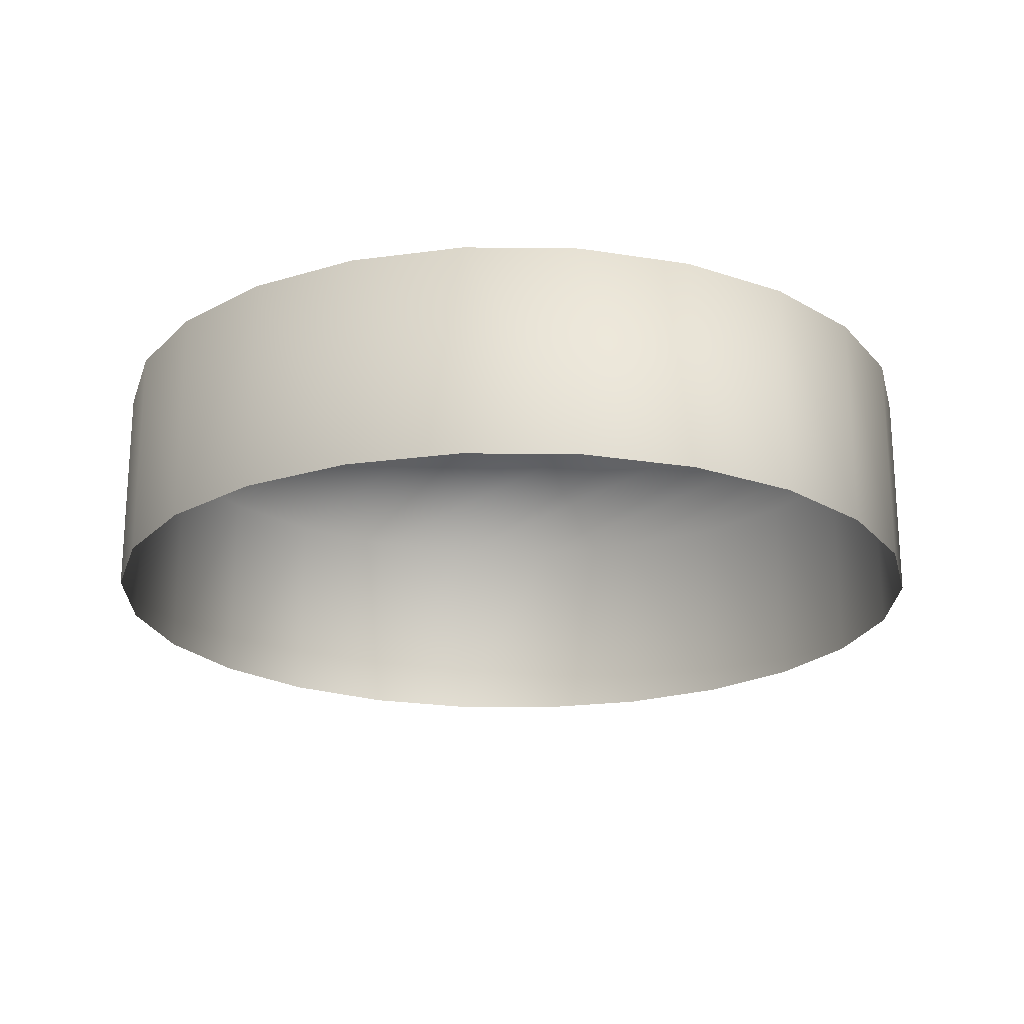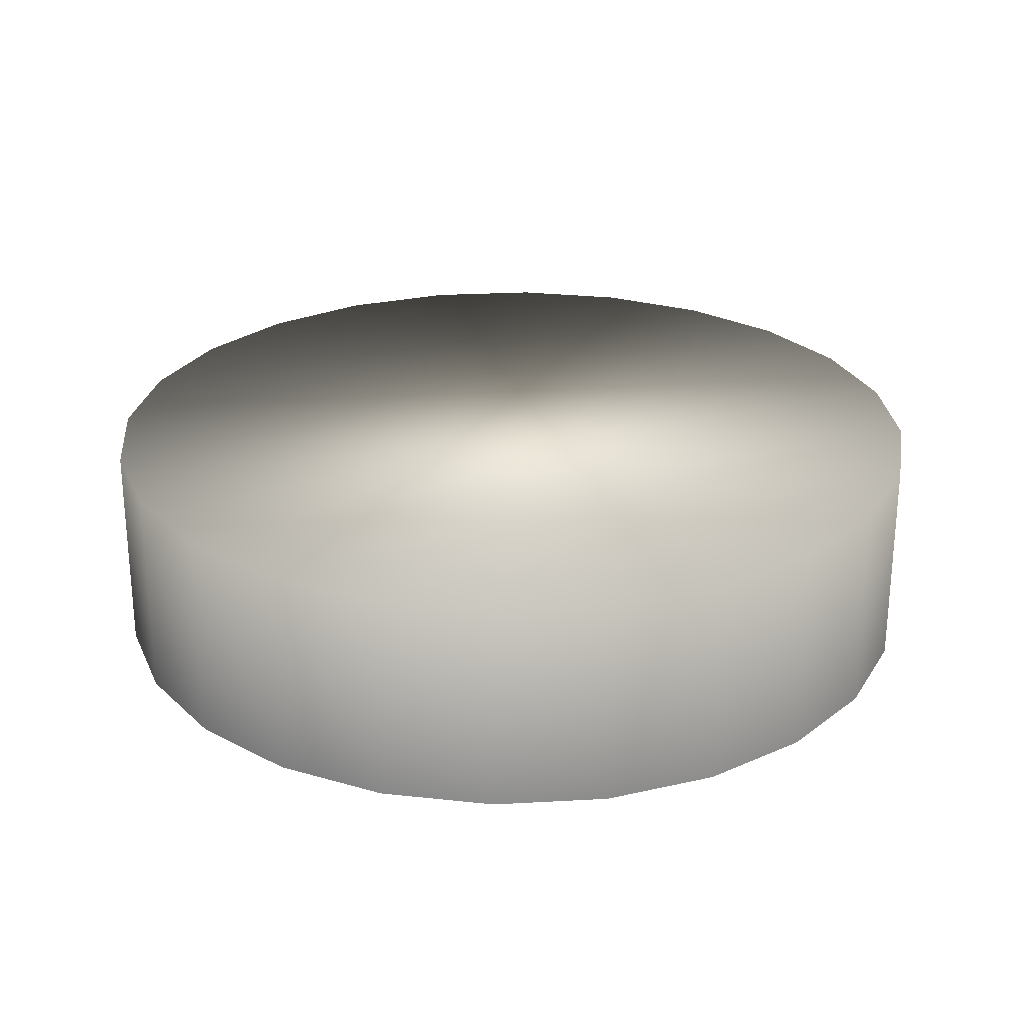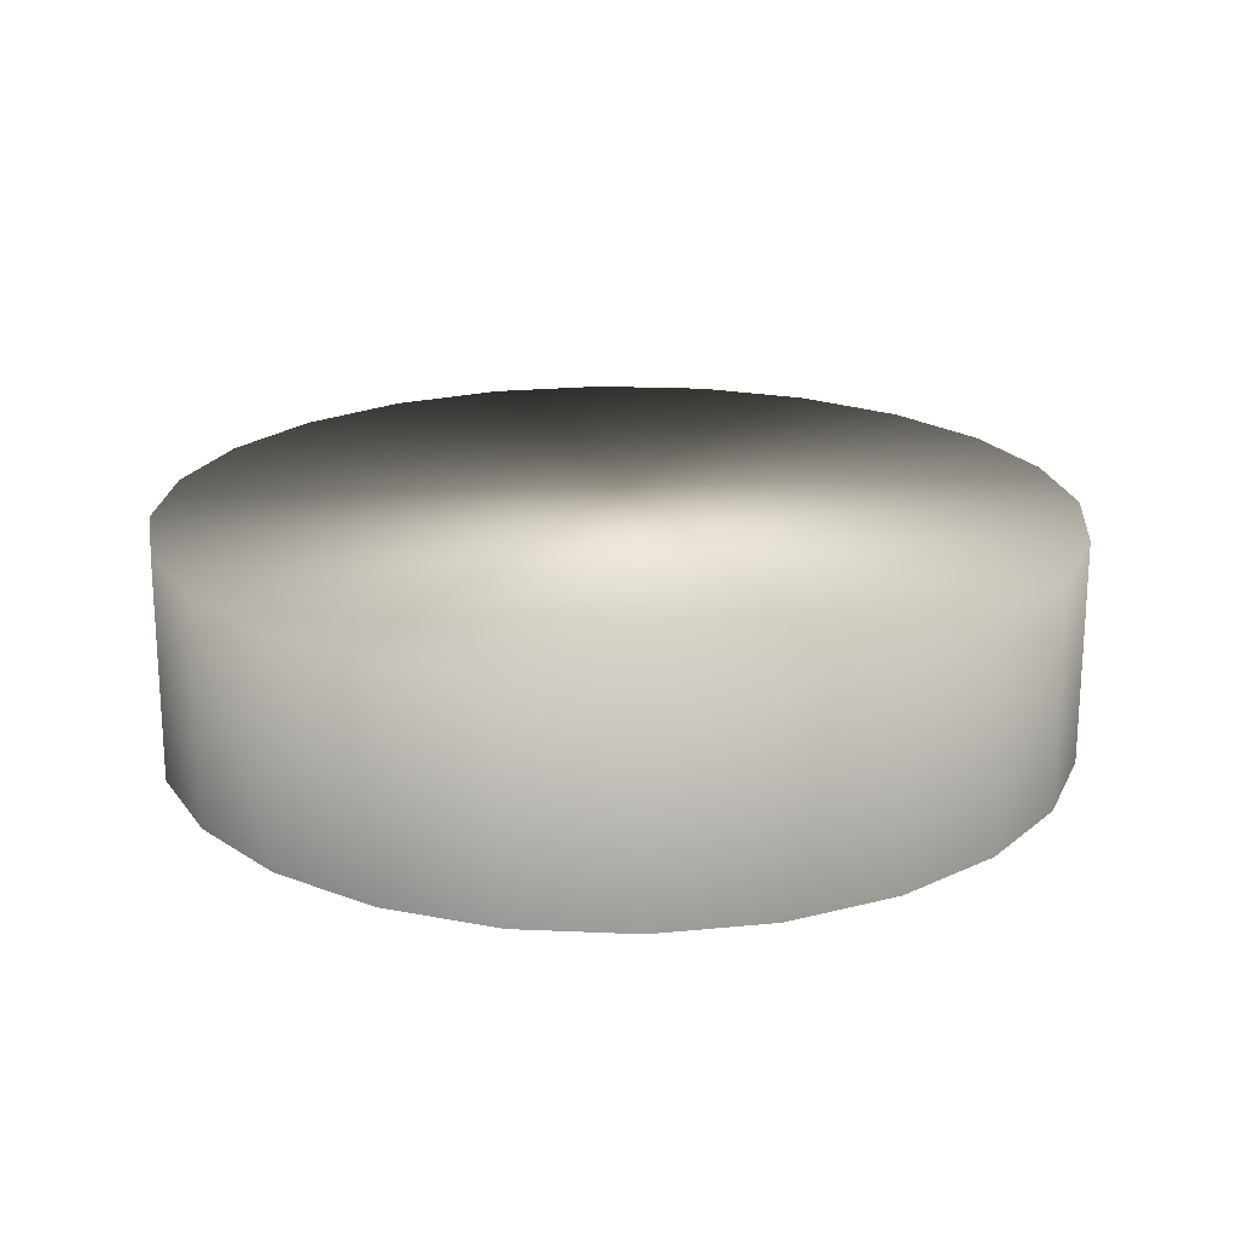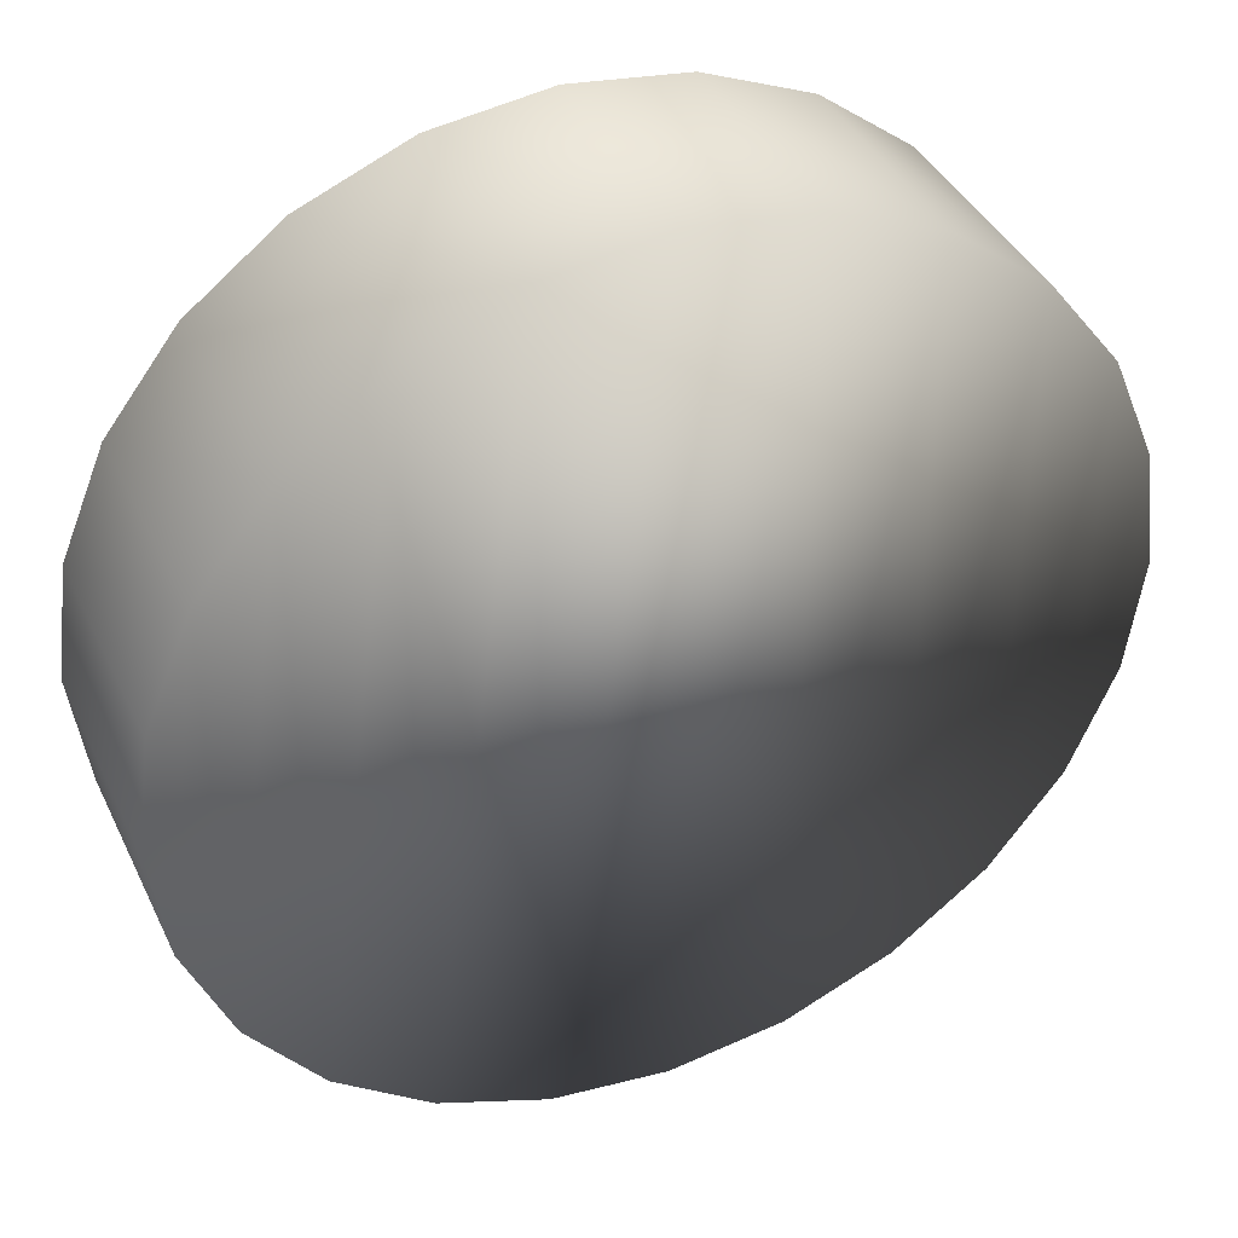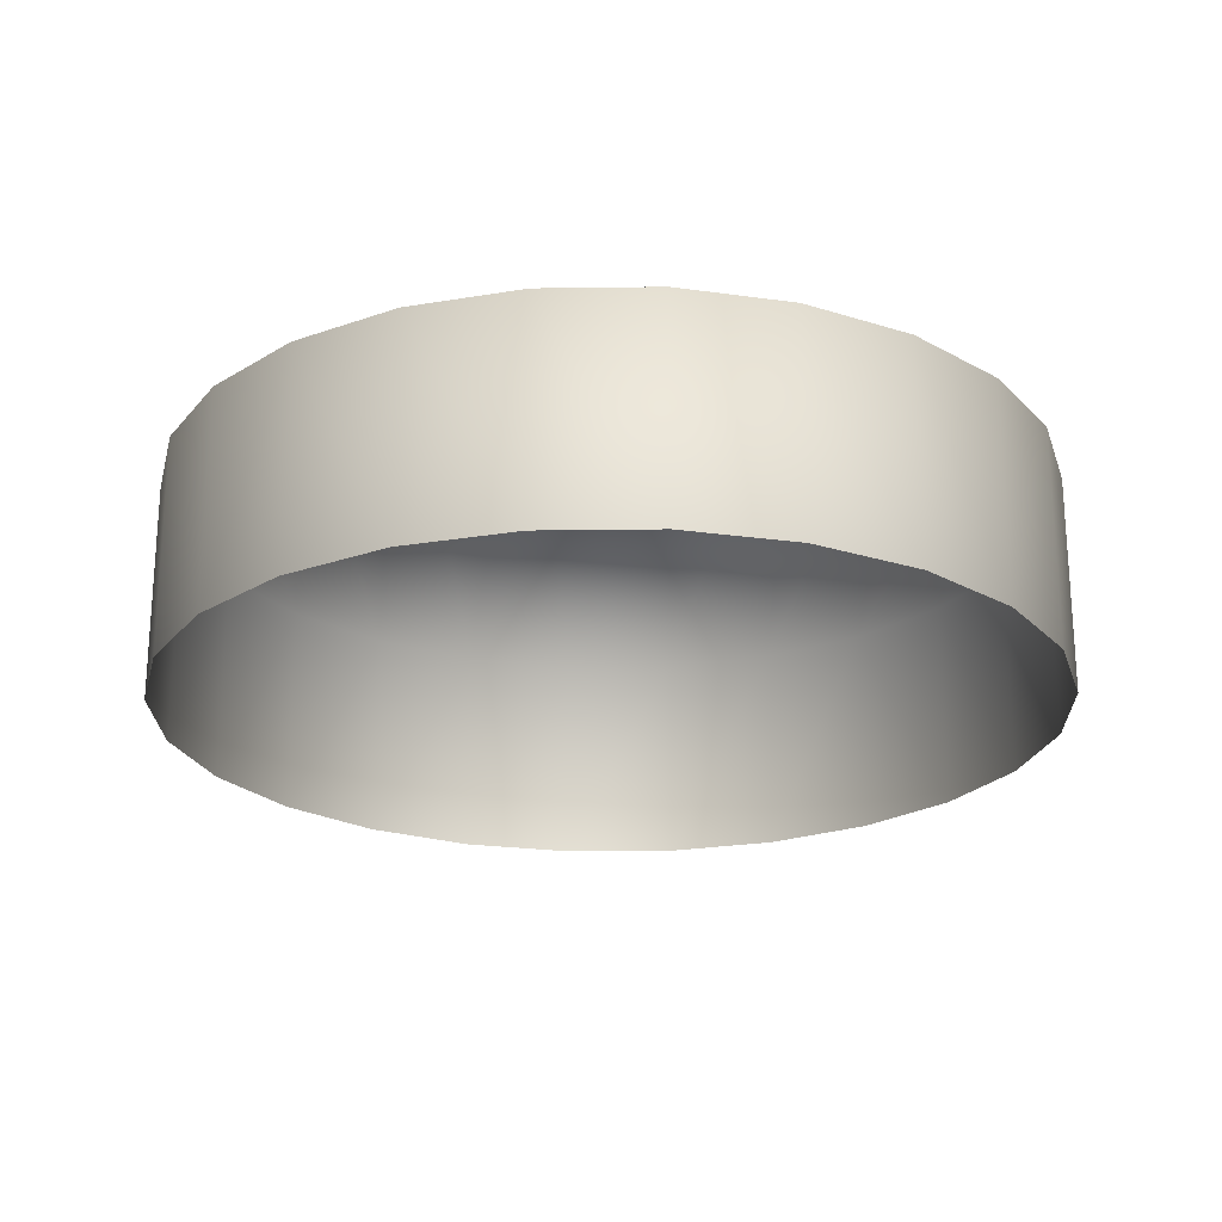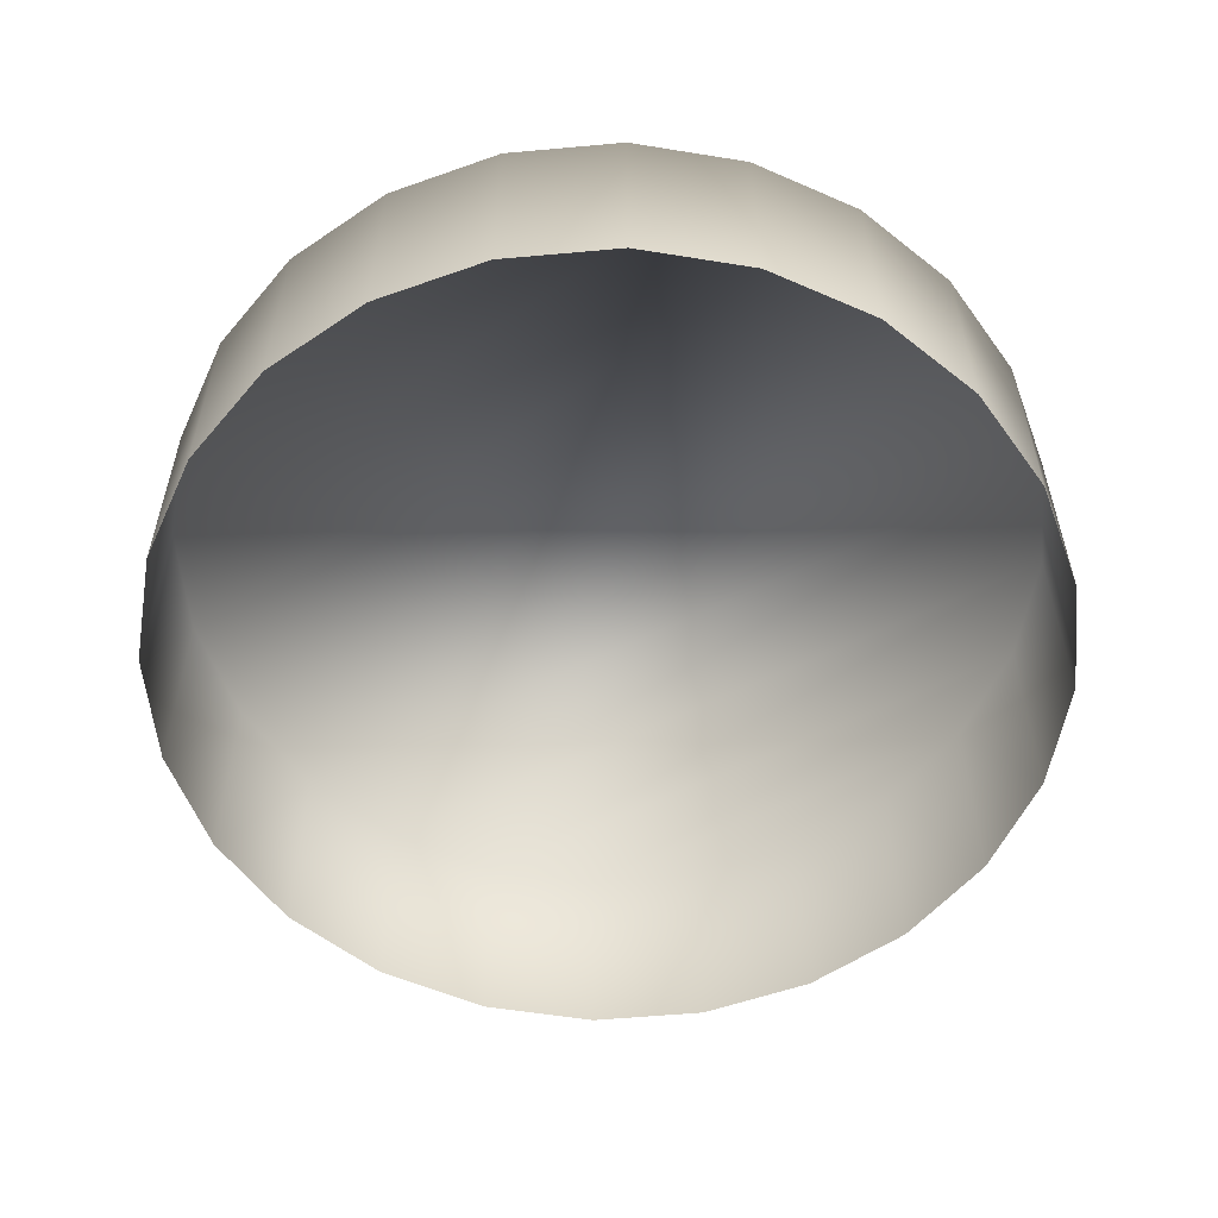
<metadata>
{"format":"obj","ext":"obj","renderer":"f3d","projection":"perspective","resolution":1024,"background":"white","views":[{"elev":-21.2,"azim":-38.7,"up":"+Z"},{"elev":25.9,"azim":-117.6,"up":"+Z"},{"elev":20.5,"azim":72.2,"up":"+Z"},{"elev":39.8,"azim":-23.8,"up":"+Y"},{"elev":-22.4,"azim":-6.2,"up":"+Z"},{"elev":-56.1,"azim":-62.1,"up":"+Z"}]}
</metadata>
<code>
o mesh3/mesh3-geometry#mesh3-geometry
v -0.158 0.05072 0.5005
v -0.1553 0.05035 0.4952
v -0.158 0.05072 0.4952
v -0.1553 0.05035 0.5005
v -0.1606 0.05178 0.5005
v -0.1553 0.07157 0.5005
v -0.1525 0.05072 0.4952
v -0.1606 0.05178 0.4952
v -0.158 0.07121 0.5005
v -0.1525 0.07121 0.5005
v -0.1525 0.05072 0.5005
v -0.1628 0.05346 0.5005
v -0.1606 0.07014 0.5005
v -0.158 0.07121 0.4952
v -0.1553 0.07157 0.4952
v -0.15 0.05178 0.4952
v -0.1628 0.05346 0.4952
v -0.1606 0.07014 0.4952
v -0.1525 0.07121 0.4952
v -0.15 0.07014 0.5005
v -0.15 0.05178 0.5005
v -0.1644 0.05566 0.4952
v -0.1628 0.06846 0.5005
v -0.1628 0.06846 0.4952
v -0.1478 0.05346 0.4952
v -0.1644 0.05566 0.5005
v -0.15 0.07014 0.4952
v -0.1478 0.06846 0.5005
v -0.1478 0.05346 0.5005
v -0.1655 0.05822 0.5005
v -0.1644 0.06626 0.5005
v -0.1644 0.06626 0.4952
v -0.1461 0.05566 0.5005
v -0.1655 0.05822 0.4952
v -0.1478 0.06846 0.4952
v -0.1461 0.06626 0.5005
v -0.1461 0.05566 0.4952
v -0.1659 0.06096 0.4952
v -0.1655 0.0637 0.5005
v -0.1655 0.0637 0.4952
v -0.1461 0.06626 0.4952
v -0.145 0.05822 0.5005
v -0.145 0.0637 0.5005
v -0.1659 0.06096 0.5005
v -0.145 0.0637 0.4952
v -0.145 0.05822 0.4952
v -0.1447 0.06096 0.5005
v -0.1447 0.06096 0.4952
f 1 2 3
f 2 1 4
f 3 2 1
f 4 1 2
f 3 5 1
f 1 5 3
f 1 6 4
f 4 6 1
f 4 7 2
f 2 7 4
f 5 3 8
f 8 3 5
f 5 9 1
f 1 9 5
f 1 9 6
f 6 9 1
f 4 6 10
f 10 6 4
f 7 4 11
f 11 4 7
f 8 12 5
f 5 12 8
f 5 13 9
f 9 13 5
f 14 6 9
f 9 6 14
f 15 10 6
f 6 10 15
f 4 10 11
f 11 10 4
f 11 16 7
f 7 16 11
f 12 8 17
f 17 8 12
f 12 13 5
f 5 13 12
f 18 9 13
f 13 9 18
f 6 14 15
f 15 14 6
f 9 18 14
f 14 18 9
f 10 15 19
f 19 15 10
f 11 10 20
f 20 10 11
f 16 11 21
f 21 11 16
f 22 12 17
f 17 12 22
f 12 23 13
f 13 23 12
f 13 24 18
f 18 24 13
f 19 20 10
f 10 20 19
f 11 20 21
f 21 20 11
f 21 25 16
f 16 25 21
f 12 22 26
f 26 22 12
f 26 23 12
f 12 23 26
f 24 13 23
f 23 13 24
f 20 19 27
f 27 19 20
f 21 20 28
f 28 20 21
f 25 21 29
f 29 21 25
f 22 30 26
f 26 30 22
f 26 31 23
f 23 31 26
f 23 32 24
f 24 32 23
f 27 28 20
f 20 28 27
f 21 28 29
f 29 28 21
f 33 25 29
f 29 25 33
f 30 22 34
f 34 22 30
f 30 31 26
f 26 31 30
f 32 23 31
f 31 23 32
f 28 27 35
f 35 27 28
f 29 28 36
f 36 28 29
f 25 33 37
f 37 33 25
f 29 36 33
f 33 36 29
f 38 30 34
f 34 30 38
f 30 39 31
f 31 39 30
f 31 40 32
f 32 40 31
f 41 28 35
f 35 28 41
f 28 41 36
f 36 41 28
f 42 37 33
f 33 37 42
f 33 36 43
f 43 36 33
f 30 38 44
f 44 38 30
f 39 30 44
f 44 30 39
f 40 31 39
f 39 31 40
f 45 36 41
f 41 36 45
f 37 42 46
f 46 42 37
f 33 43 42
f 42 43 33
f 36 45 43
f 43 45 36
f 38 39 44
f 44 39 38
f 39 38 40
f 40 38 39
f 47 46 42
f 42 46 47
f 42 43 47
f 47 43 42
f 48 43 45
f 45 43 48
f 46 47 48
f 48 47 46
f 43 48 47
f 47 48 43

</code>
